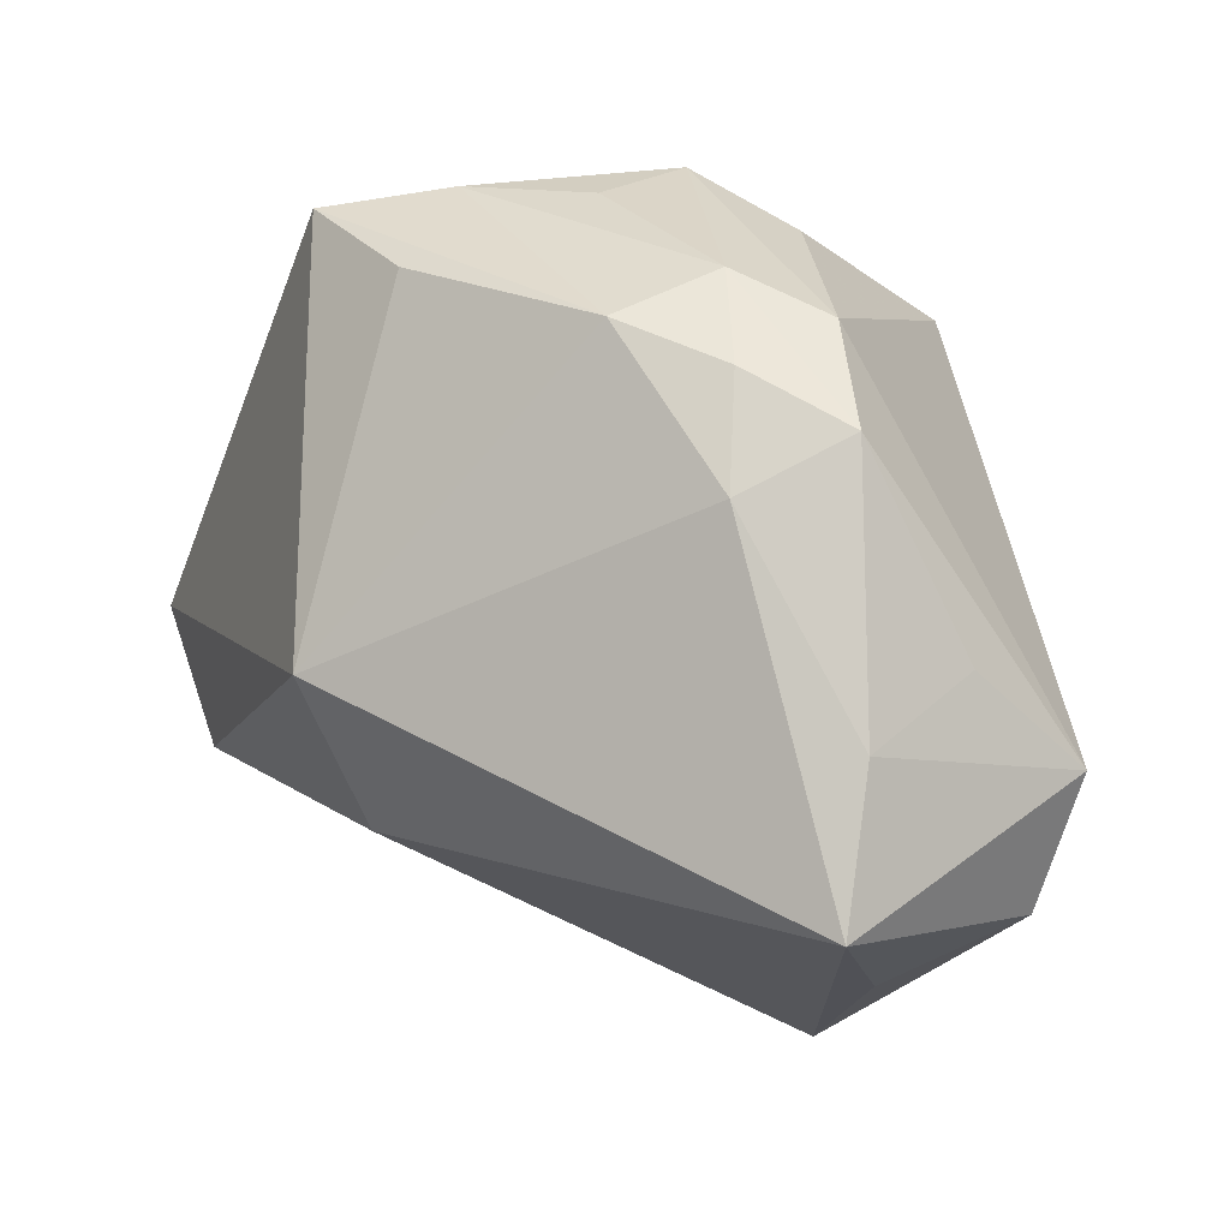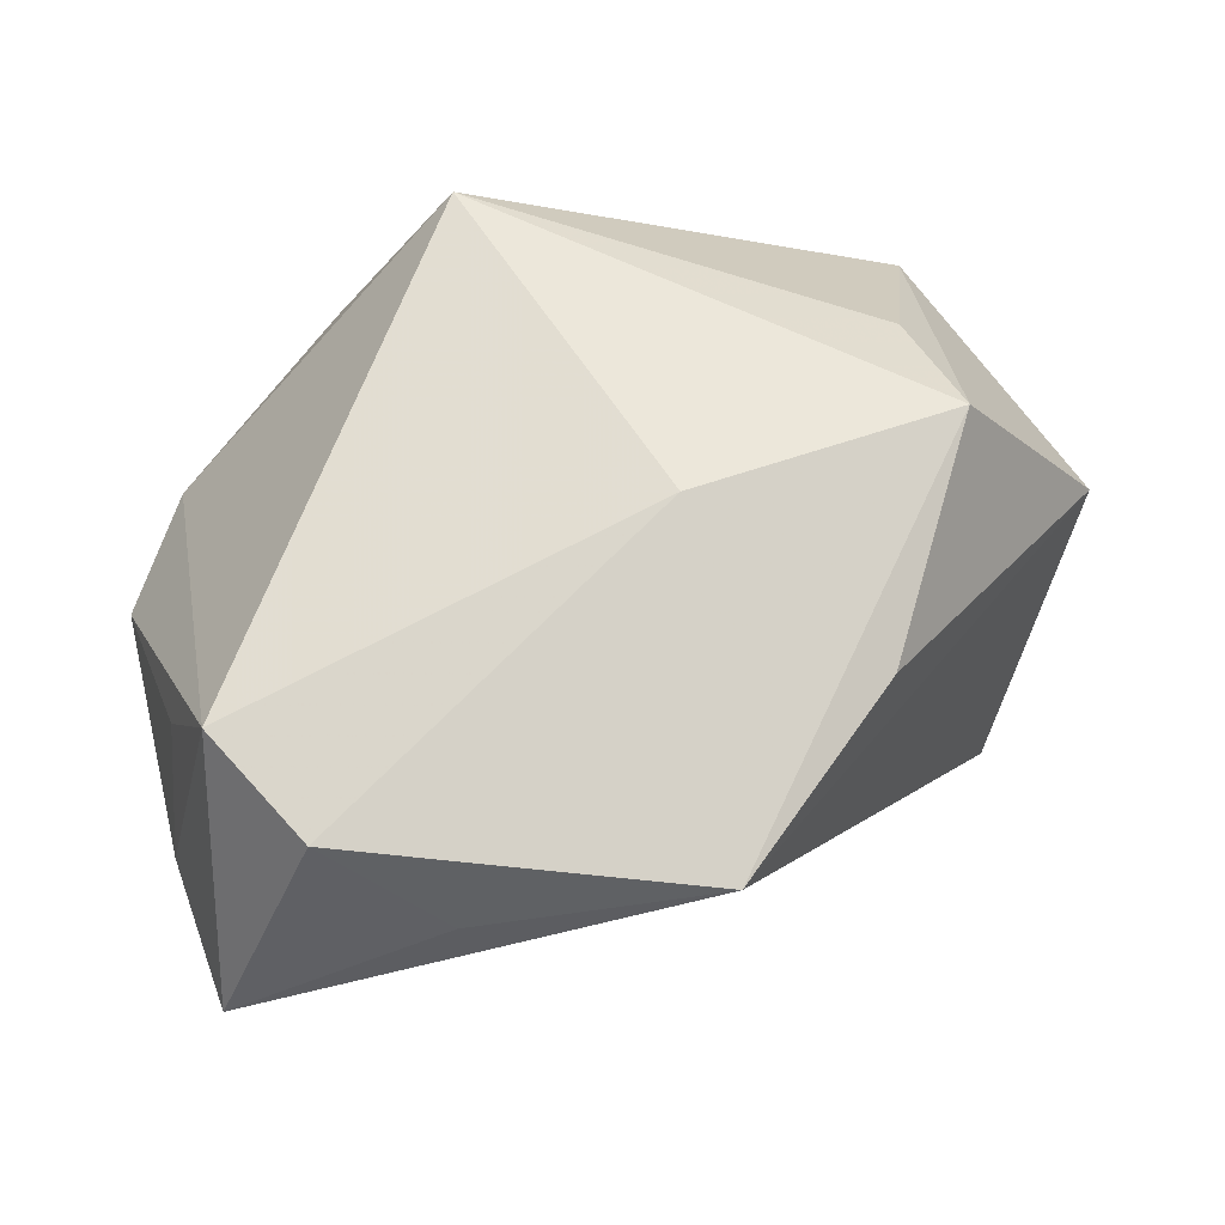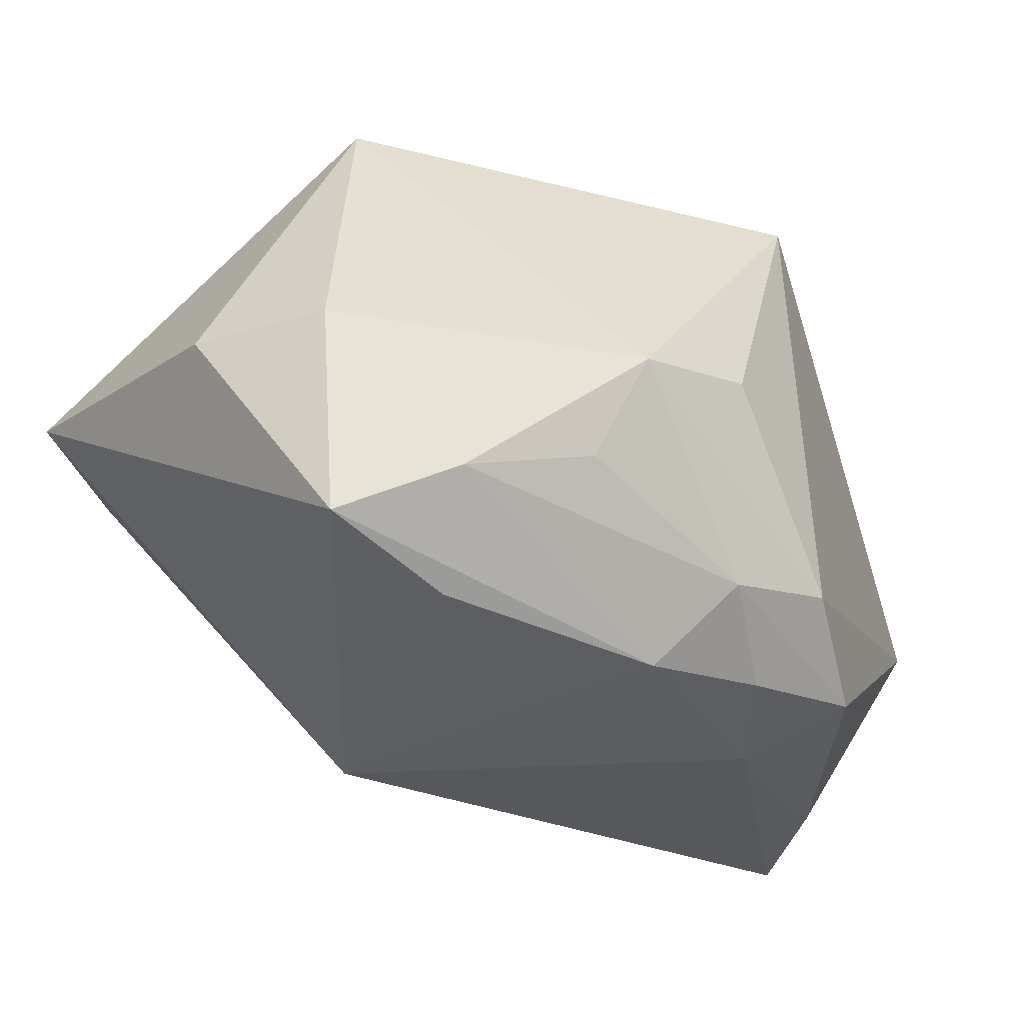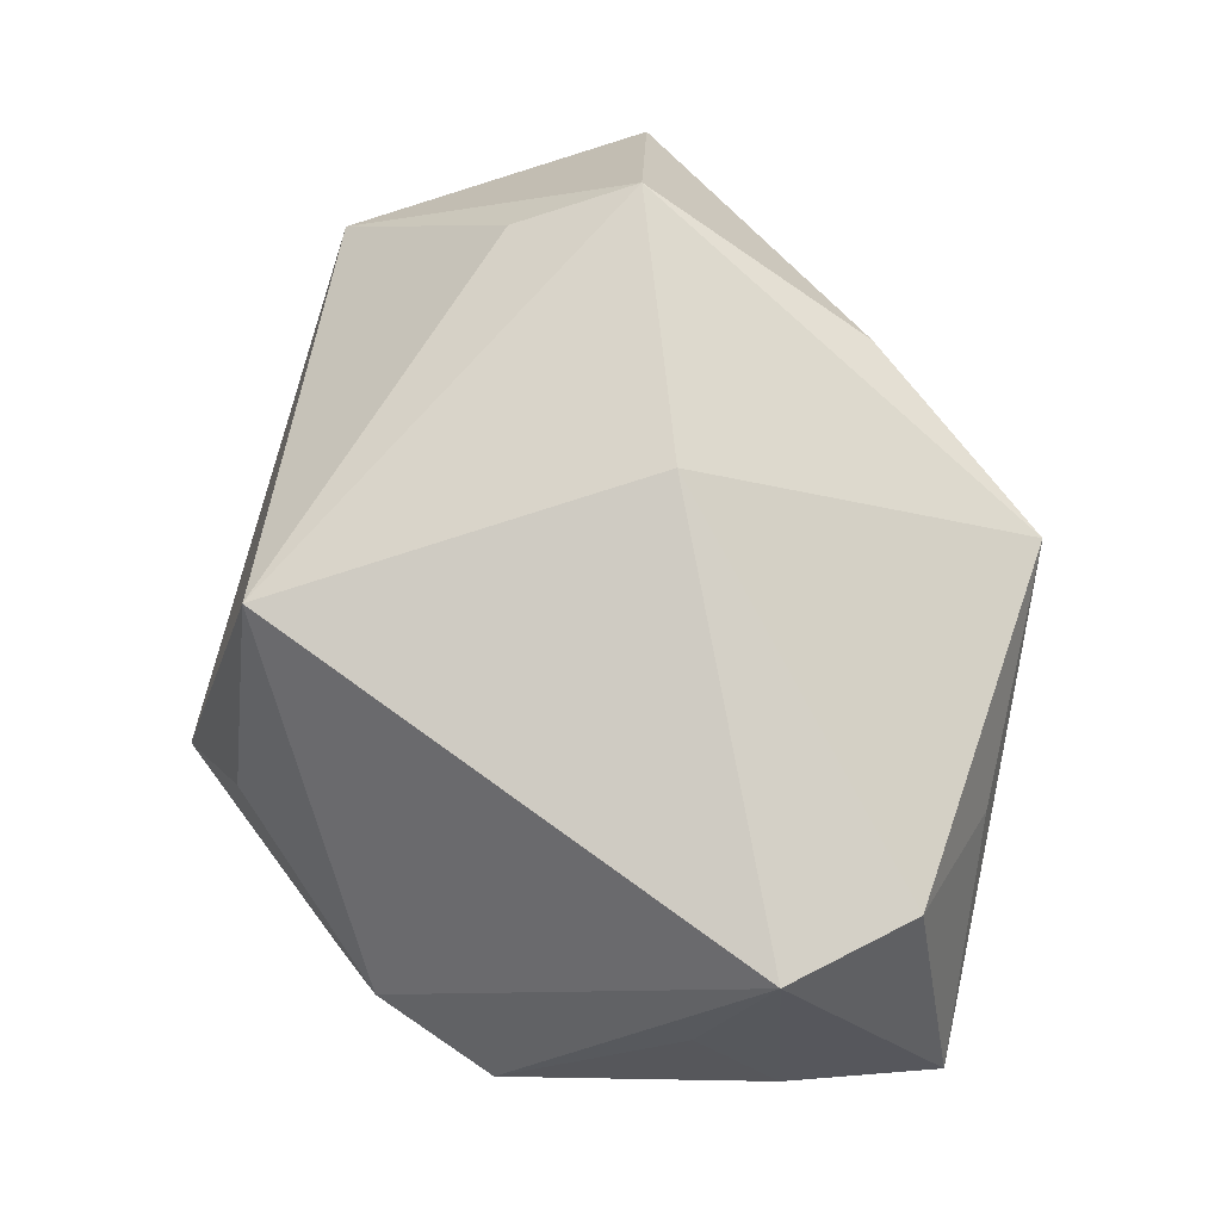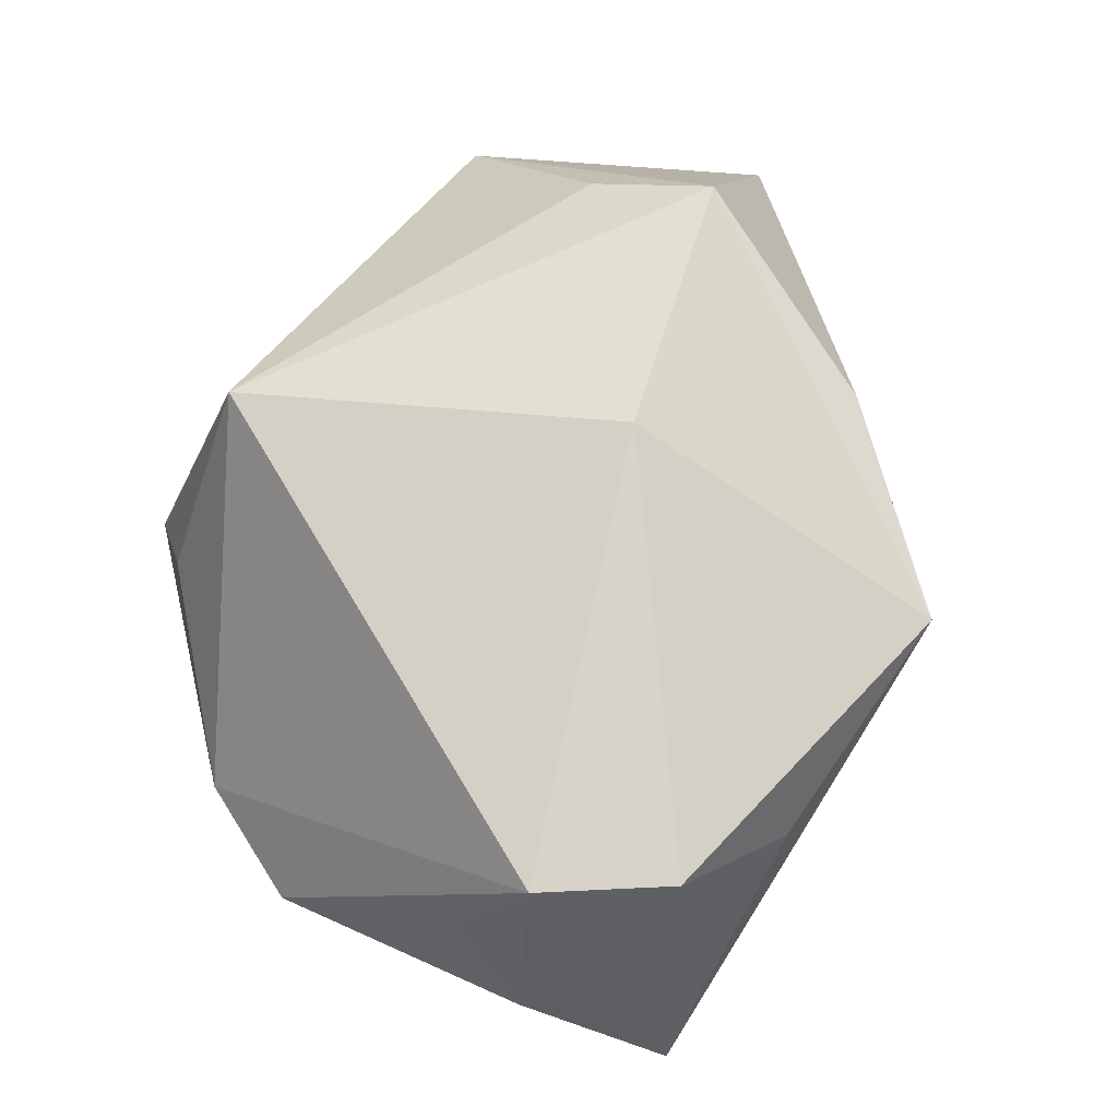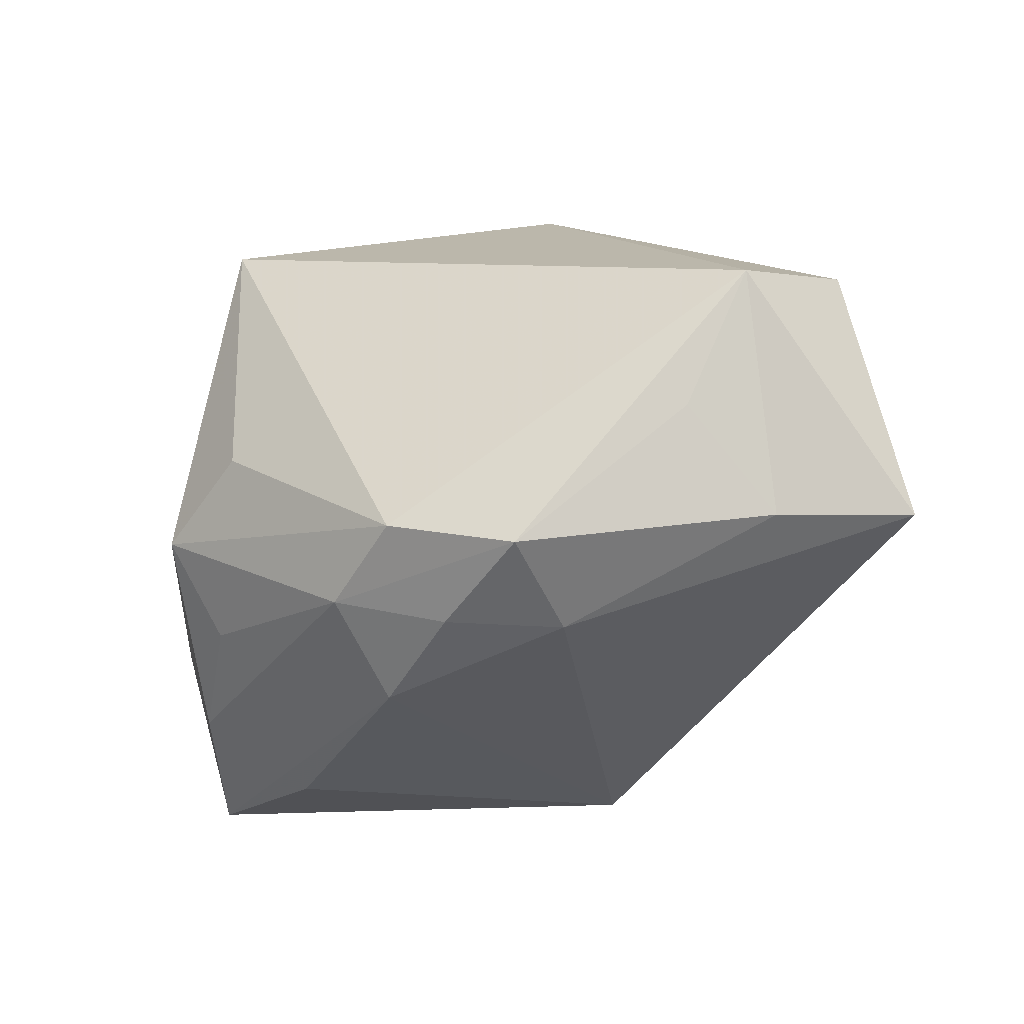
<metadata>
{"format":"obj","ext":"obj","renderer":"f3d","projection":"perspective","resolution":1024,"background":"white","views":[{"elev":-16.6,"azim":-112.6,"up":"+Y"},{"elev":64.6,"azim":-5.6,"up":"+Z"},{"elev":47.5,"azim":-135.9,"up":"+Y"},{"elev":76.2,"azim":-80.4,"up":"+Z"},{"elev":70.4,"azim":-56.9,"up":"+Z"},{"elev":6.5,"azim":-94.2,"up":"+Z"}]}
</metadata>
<code>
v -0.0409 -0.01626 0.0147
v 0.008655 0.03601 -0.0188
v -0.04617 0.001185 0.001897
v -0.03658 -0.0227 0.02784
v 0.001869 -0.02458 -0.02362
v 0.03227 0.02984 0.007446
v 0.03903 -0.008783 -0.02919
v 0.03215 0.0005922 0.03042
v -0.02414 0.02918 0.007913
v -0.0213 0.03082 -0.01106
v -0.008012 0.03089 -0.03394
v 0.04125 0.006526 -0.03394
v 0.005599 -0.006894 0.03294
v -0.006547 -0.01315 -0.03394
v -0.01936 0.03601 -0.001449
v 0.007451 -0.03991 0.02335
v -0.0167 -0.03893 0.0174
v -0.01787 0.02197 -0.02873
v -0.02829 -0.03379 0.02678
v -0.03858 -0.03984 0.003298
v -0.0116 0.02845 0.02884
v 0.04663 0.002281 0.008532
v -0.04054 0.007704 -0.006753
v 0.02801 0.01222 0.02559
v 0.02288 -0.02214 0.02483
v -0.03403 0.01314 -0.01557
v -0.04235 -0.025 0.003886
v 0.01955 0.02998 -0.02739
v -0.04066 0.01339 0.002917
v -0.01415 0.03262 -0.022
v -0.04066 -0.00411 -0.00741
v -0.03596 0.01861 -0.005349
f 11 12 14
f 5 20 14
f 16 20 5
f 16 5 7
f 14 12 7
f 7 5 14
f 15 21 6
f 9 21 15
f 29 3 4
f 4 21 29
f 21 9 29
f 29 9 15
f 14 20 31
f 17 20 16
f 27 20 4
f 3 31 27
f 27 31 20
f 19 17 16
f 4 20 19
f 20 17 19
f 13 21 4
f 4 19 13
f 8 21 13
f 13 19 16
f 13 16 8
f 8 16 25
f 15 6 2
f 22 6 8
f 12 6 22
f 22 7 12
f 8 25 22
f 16 7 22
f 22 25 16
f 24 21 8
f 8 6 24
f 24 6 21
f 14 31 26
f 4 3 1
f 1 27 4
f 3 27 1
f 12 11 28
f 11 2 28
f 28 6 12
f 28 2 6
f 3 29 32
f 32 29 15
f 15 10 32
f 18 11 14
f 14 26 18
f 18 26 11
f 3 32 23
f 23 32 26
f 23 31 3
f 23 26 31
f 11 26 30
f 26 32 30
f 30 32 10
f 30 10 15
f 15 2 30
f 30 2 11

</code>
